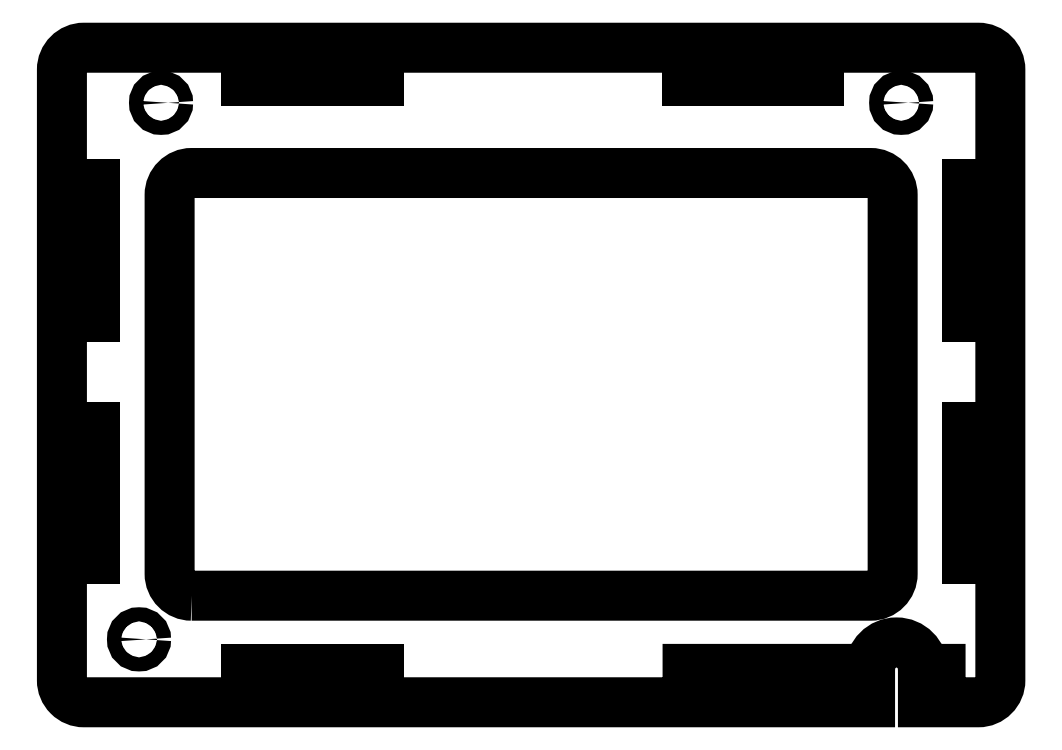
<metadata>
{"format":"dxf","ext":"dxf","renderer":"ezdxf+matplotlib","layout":"modelspace","background":"white","min_lineweight":24,"dpi":150}
</metadata>
<code>
0
SECTION
2
ENTITIES
0
CIRCLE
8
0
10
7.5
20
-3.5
30
0
40
1.6
210
4.93e-32
220
-1.727e-64
230
1
0
CIRCLE
8
0
10
180.5
20
118.3
30
0
40
1.6
210
-0
220
0
230
1
0
CIRCLE
8
0
10
12.5
20
118.3
30
0
40
1.6
210
4.93e-32
220
1.541e-33
230
1
0
LWPOLYLINE
8
0
90
18
70
1
43
0
10
173.4
20
-10.2
42
-1
10
185.4
20
-10.2
10
189.4
20
-10.2
10
189.4
20
-12.7
10
185.4
20
-12.7
10
185.4
20
-17.78
10
198
20
-17.78
42
0.4142
10
203
20
-12.78
10
203
20
125.8
42
0.4142
10
198
20
130.8
10
-5
20
130.8
42
0.4142
10
-10
20
125.8
10
-10
20
-12.78
42
0.4142
10
-5
20
-17.78
10
173.4
20
-17.78
10
173.4
20
-12.7
10
132
20
-12.7
10
132
20
-10.2
0
LWPOLYLINE
8
0
90
8
70
1
43
0
10
19.44
20
6.41
10
173.5
20
6.41
42
0.4142
10
178.5
20
11.41
10
178.5
20
97.33
42
0.4142
10
173.5
20
102.3
10
19.44
20
102.3
42
0.4142
10
14.44
20
97.33
10
14.44
20
11.41
42
0.4142
0
LWPOLYLINE
8
0
90
4
70
1
43
0
10
61.85
20
-12.78
10
61.85
20
-10.28
10
31.85
20
-10.28
10
31.85
20
-12.78
0
LWPOLYLINE
8
0
90
4
70
1
43
0
10
-5
20
44.72
10
-5
20
14.72
10
-2.5
20
14.72
10
-2.5
20
44.72
0
LWPOLYLINE
8
0
90
4
70
1
43
0
10
-5
20
99.72
10
-5
20
69.72
10
-2.5
20
69.72
10
-2.5
20
99.72
0
LWPOLYLINE
8
0
90
4
70
1
43
0
10
161.8
20
125.8
10
131.8
20
125.8
10
131.8
20
123.3
10
161.8
20
123.3
0
LWPOLYLINE
8
0
90
4
70
1
43
0
10
61.85
20
125.8
10
31.85
20
125.8
10
31.85
20
123.3
10
61.85
20
123.3
0
LWPOLYLINE
8
0
90
4
70
1
43
0
10
198
20
44.72
10
195.5
20
44.72
10
195.5
20
14.72
10
198
20
14.72
0
LWPOLYLINE
8
0
90
4
70
1
43
0
10
198
20
99.72
10
195.5
20
99.72
10
195.5
20
69.72
10
198
20
69.72
0
ENDSEC
0
EOF

</code>
